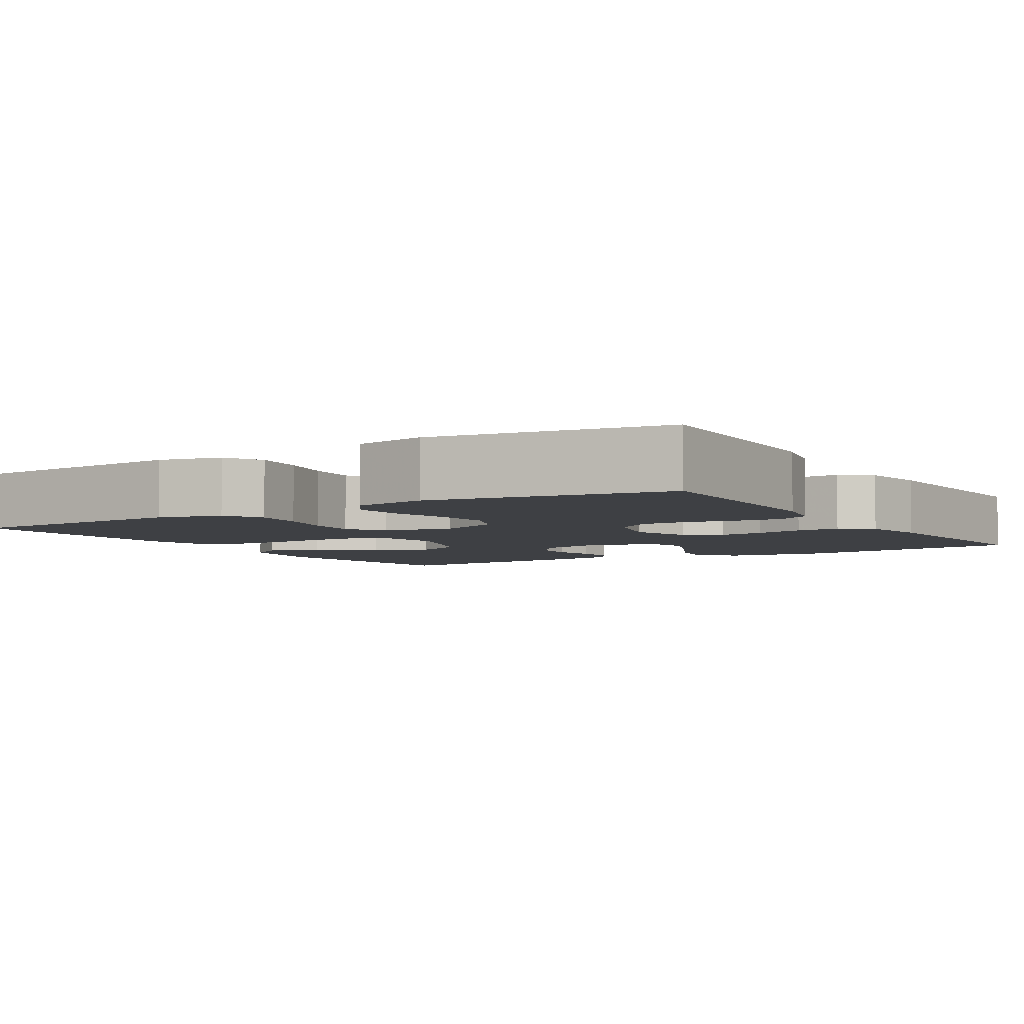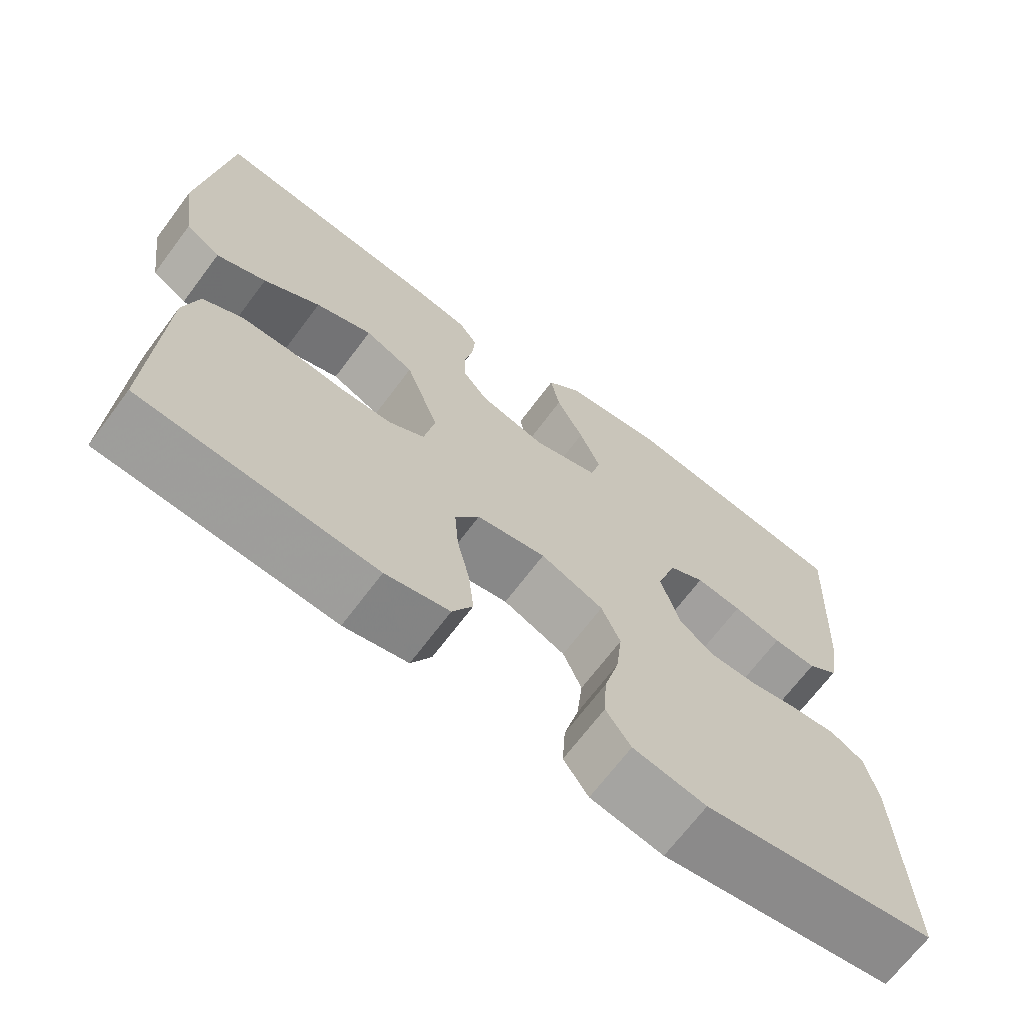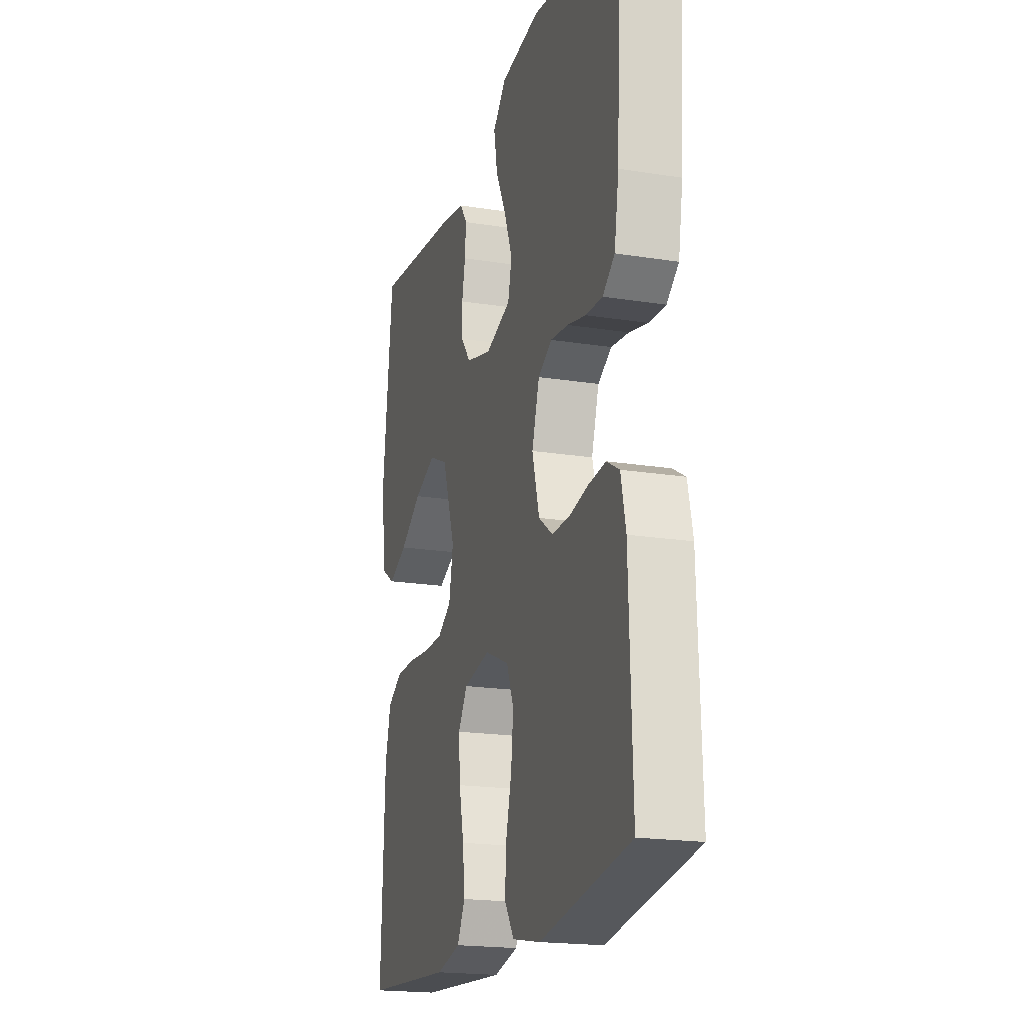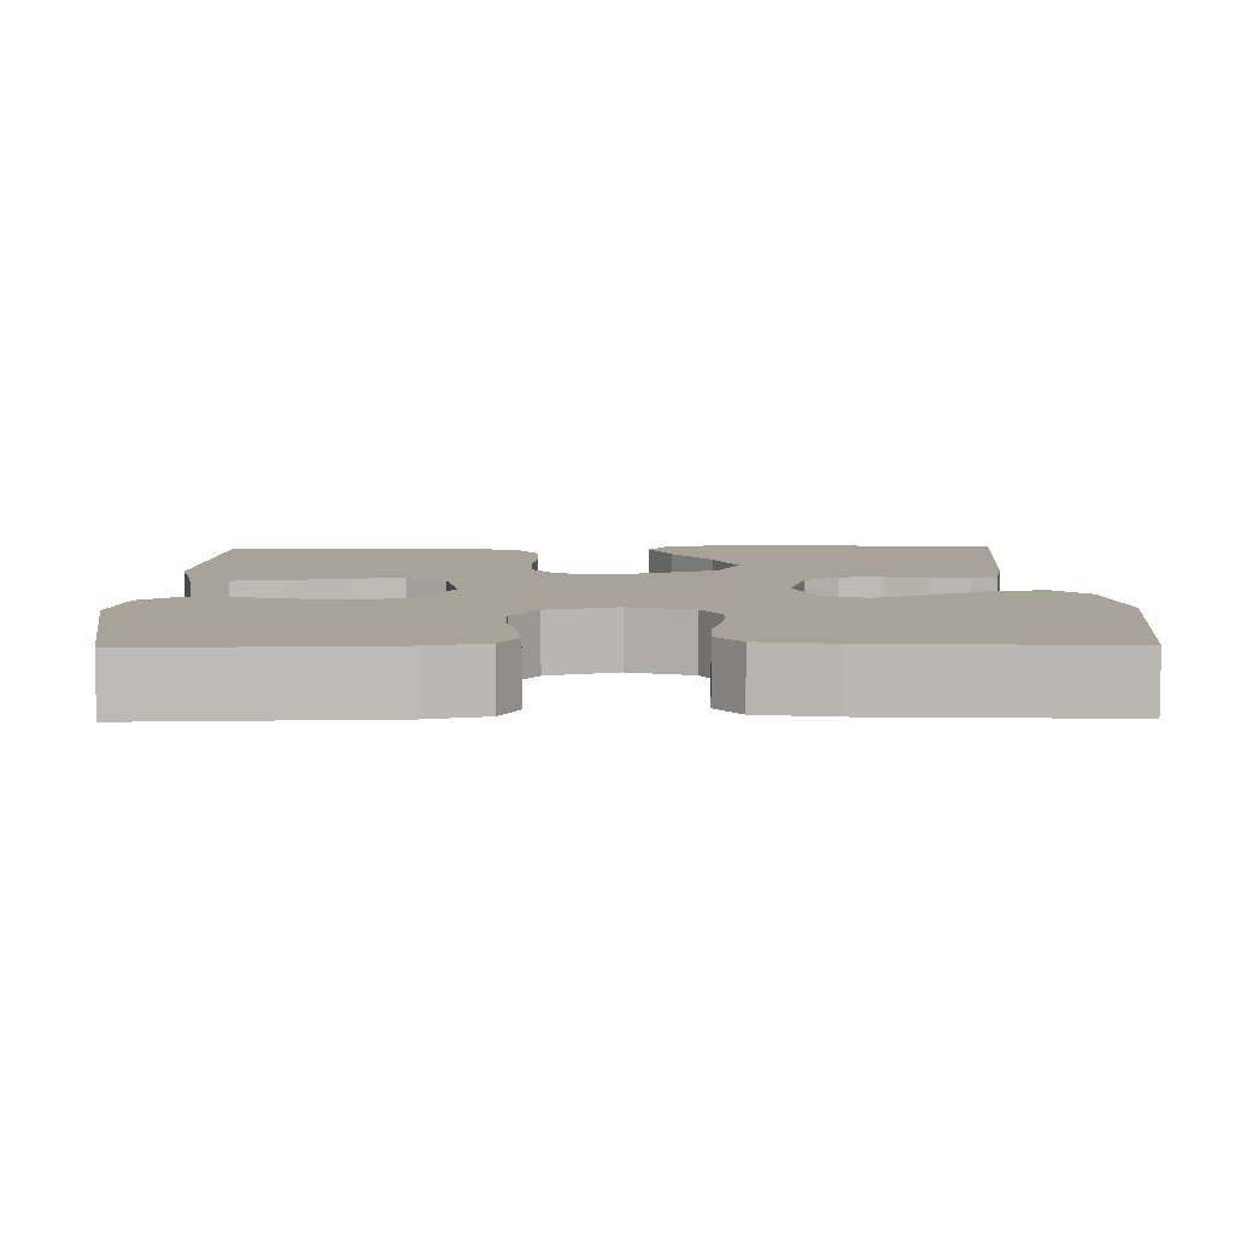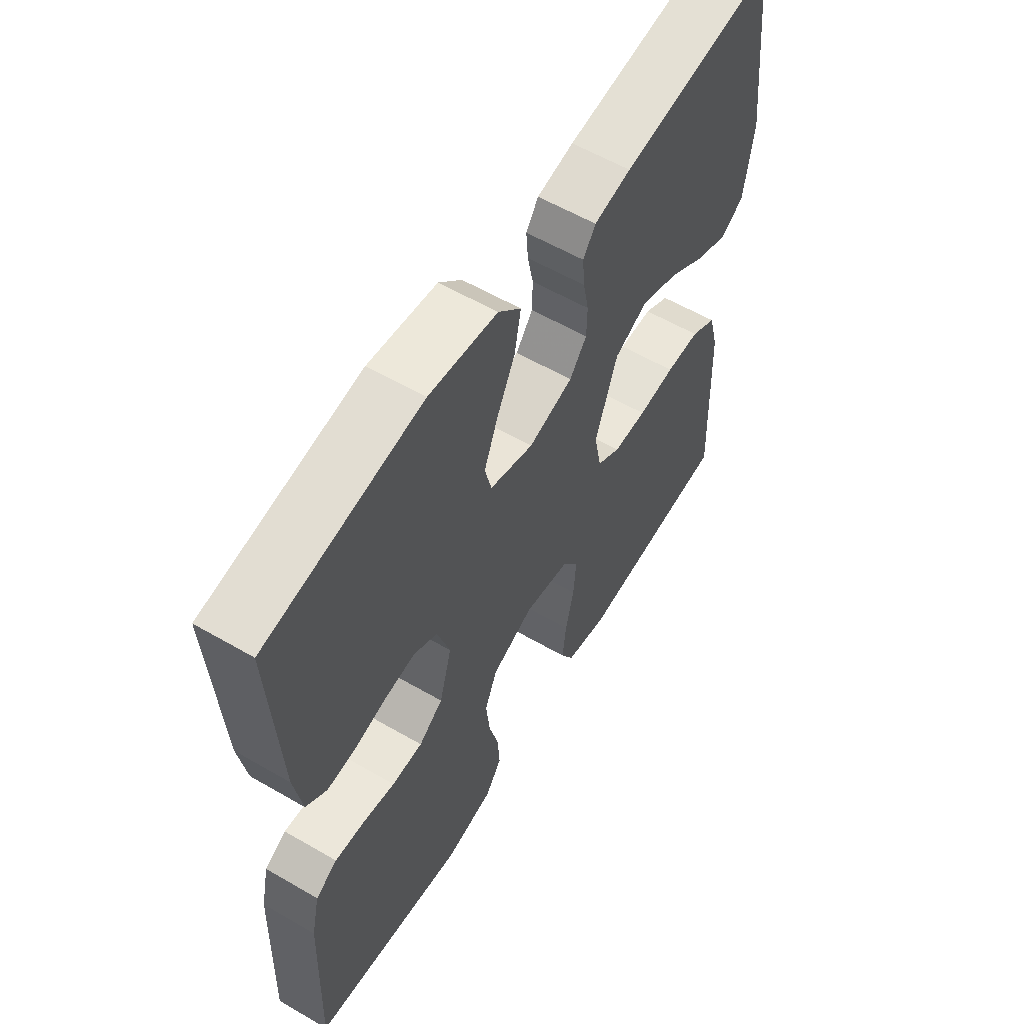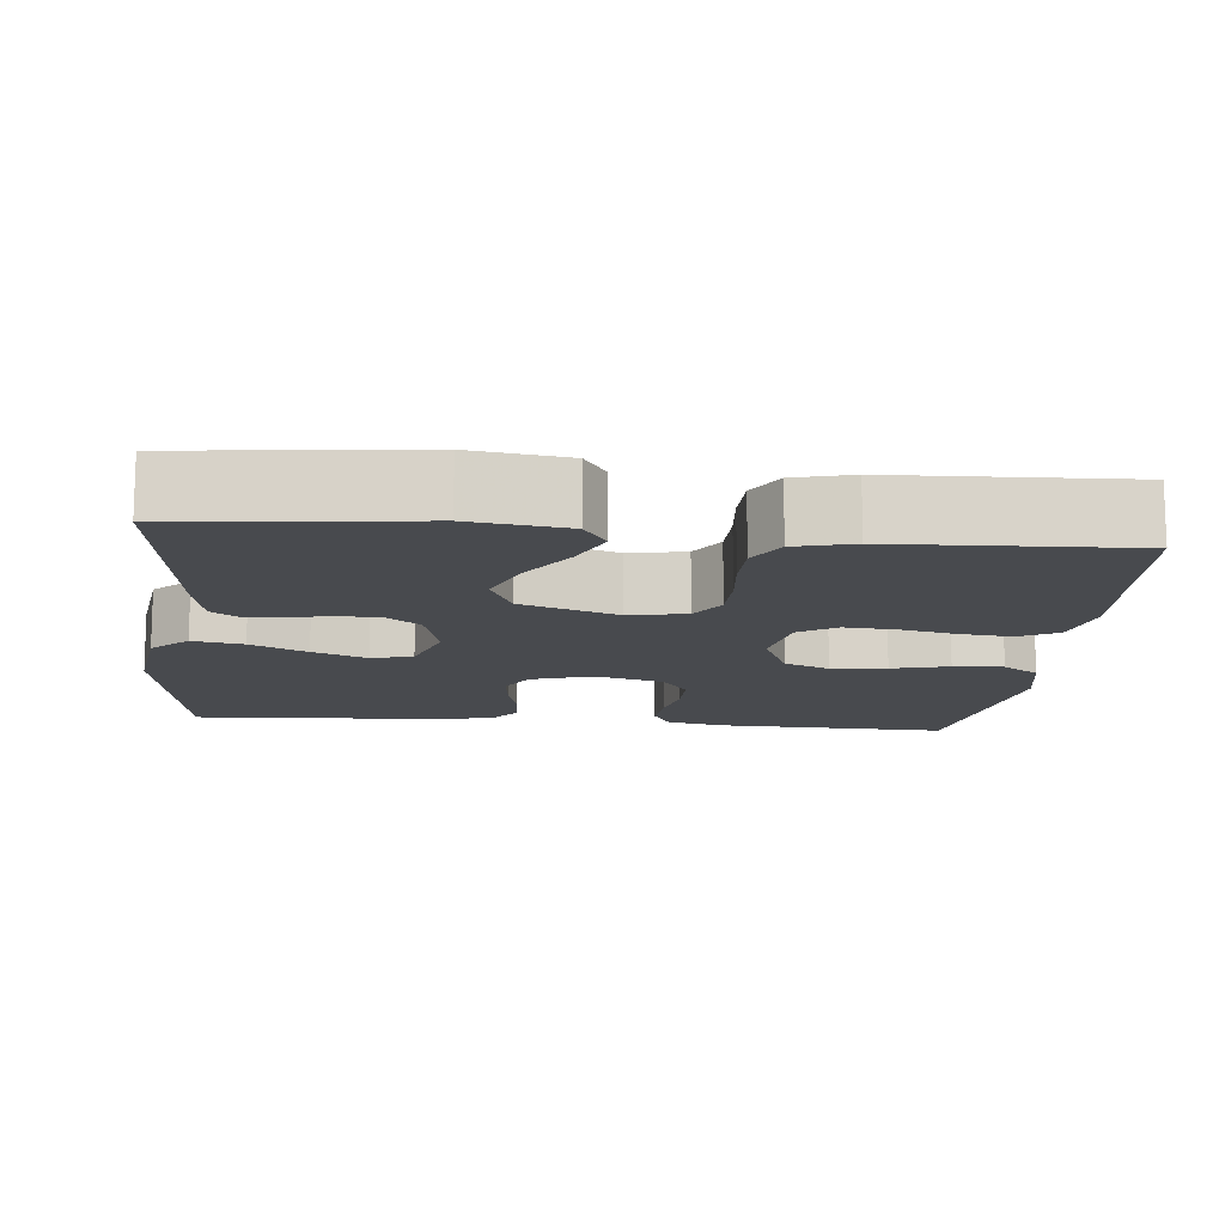
<metadata>
{"format":"obj","ext":"obj","renderer":"f3d","projection":"perspective","resolution":1024,"background":"white","views":[{"elev":-4.7,"azim":-148.4,"up":"+Y"},{"elev":-68.8,"azim":143.1,"up":"+Z"},{"elev":-19.4,"azim":-106.6,"up":"+Z"},{"elev":6.9,"azim":-91.1,"up":"+Y"},{"elev":58.7,"azim":-59.1,"up":"+Z"},{"elev":-13.0,"azim":84.3,"up":"+Y"}]}
</metadata>
<code>
v 0.5 0.07 -0.5
v 0.2 0.07 -0.521
v 0.118 0.07 -0.502
v 0.092 0.07 -0.453
v 0.099 0.07 -0.386
v 0.115 0.07 -0.314
v 0.12 0.07 -0.248
v 0.089 0.07 -0.2
v 0 0.07 -0.183
v -0.081 0.07 -0.218
v -0.105 0.07 -0.276
v -0.097 0.07 -0.347
v -0.078 0.07 -0.42
v -0.074 0.07 -0.484
v -0.106 0.07 -0.531
v -0.2 0.07 -0.549
v -0.5 0.07 -0.5
v -0.49 0.07 -0.2
v -0.474 0.07 -0.127
v -0.432 0.07 -0.103
v -0.374 0.07 -0.108
v -0.311 0.07 -0.121
v -0.251 0.07 -0.121
v -0.204 0.07 -0.087
v -0.18 0.07 0
v -0.205 0.07 0.079
v -0.251 0.07 0.105
v -0.31 0.07 0.098
v -0.372 0.07 0.083
v -0.428 0.07 0.08
v -0.468 0.07 0.111
v -0.483 0.07 0.2
v -0.5 0.07 0.5
v -0.2 0.07 0.545
v -0.068 0.07 0.527
v -0.024 0.07 0.481
v -0.036 0.07 0.416
v -0.071 0.07 0.344
v -0.098 0.07 0.275
v -0.085 0.07 0.222
v 0 0.07 0.194
v 0.086 0.07 0.217
v 0.119 0.07 0.26
v 0.12 0.07 0.312
v 0.109 0.07 0.367
v 0.105 0.07 0.416
v 0.129 0.07 0.451
v 0.2 0.07 0.465
v 0.5 0.07 0.5
v 0.534 0.07 0.2
v 0.517 0.07 0.077
v 0.472 0.07 0.048
v 0.408 0.07 0.076
v 0.335 0.07 0.124
v 0.262 0.07 0.152
v 0.199 0.07 0.123
v 0.156 0.07 0
v 0.17 0.07 -0.073
v 0.216 0.07 -0.102
v 0.281 0.07 -0.103
v 0.353 0.07 -0.096
v 0.419 0.07 -0.097
v 0.469 0.07 -0.126
v 0.488 0.07 -0.2
v 0.5 0 -0.5
v 0.2 0 -0.521
v 0.118 0 -0.502
v 0.092 0 -0.453
v 0.099 0 -0.386
v 0.115 0 -0.314
v 0.12 0 -0.248
v 0.089 0 -0.2
v 0 0 -0.183
v -0.081 0 -0.218
v -0.105 0 -0.276
v -0.097 0 -0.347
v -0.078 0 -0.42
v -0.074 0 -0.484
v -0.106 0 -0.531
v -0.2 0 -0.549
v -0.5 0 -0.5
v -0.49 0 -0.2
v -0.474 0 -0.127
v -0.432 0 -0.103
v -0.374 0 -0.108
v -0.311 0 -0.121
v -0.251 0 -0.121
v -0.204 0 -0.087
v -0.18 0 0
v -0.205 0 0.079
v -0.251 0 0.105
v -0.31 0 0.098
v -0.372 0 0.083
v -0.428 0 0.08
v -0.468 0 0.111
v -0.483 0 0.2
v -0.5 0 0.5
v -0.2 0 0.545
v -0.068 0 0.527
v -0.024 0 0.481
v -0.036 0 0.416
v -0.071 0 0.344
v -0.098 0 0.275
v -0.085 0 0.222
v 0 0 0.194
v 0.086 0 0.217
v 0.119 0 0.26
v 0.12 0 0.312
v 0.109 0 0.367
v 0.105 0 0.416
v 0.129 0 0.451
v 0.2 0 0.465
v 0.5 0 0.5
v 0.534 0 0.2
v 0.517 0 0.077
v 0.472 0 0.048
v 0.408 0 0.076
v 0.335 0 0.124
v 0.262 0 0.152
v 0.199 0 0.123
v 0.156 0 0
v 0.17 0 -0.073
v 0.216 0 -0.102
v 0.281 0 -0.103
v 0.353 0 -0.096
v 0.419 0 -0.097
v 0.469 0 -0.126
v 0.488 0 -0.2
f 4 5 6
f 3 4 6
f 2 3 6
f 1 2 6
f 64 1 6
f 63 64 6
f 62 63 6
f 61 62 6
f 60 61 6
f 59 60 6 7
f 58 59 7 8
f 57 58 8 9
f 56 57 9 10
f 52 53 54
f 51 52 54
f 50 51 54
f 49 50 54
f 48 49 54
f 47 48 54
f 46 47 54
f 45 46 54
f 44 45 54
f 43 44 54 55
f 42 43 55 56
f 36 37 38
f 35 36 38
f 34 35 38
f 33 34 38
f 32 33 38
f 31 32 38
f 30 31 38
f 29 30 38
f 28 29 38
f 27 28 38 39
f 26 27 39 40
f 20 21 22
f 19 20 22
f 18 19 22
f 17 18 22
f 16 17 22
f 15 16 22
f 14 15 22
f 13 14 22
f 12 13 22
f 11 12 22 23
f 10 11 23 24
f 10 24 25
f 56 10 25
f 42 56 25
f 41 42 25
f 25 26 40 41
f 70 69 68
f 70 68 67
f 70 67 66
f 70 66 65
f 70 65 128
f 70 128 127
f 70 127 126
f 70 126 125
f 70 125 124
f 71 70 124 123
f 72 71 123 122
f 73 72 122 121
f 74 73 121 120
f 118 117 116
f 118 116 115
f 118 115 114
f 118 114 113
f 118 113 112
f 118 112 111
f 118 111 110
f 118 110 109
f 118 109 108
f 119 118 108 107
f 120 119 107 106
f 102 101 100
f 102 100 99
f 102 99 98
f 102 98 97
f 102 97 96
f 102 96 95
f 102 95 94
f 102 94 93
f 102 93 92
f 103 102 92 91
f 104 103 91 90
f 86 85 84
f 86 84 83
f 86 83 82
f 86 82 81
f 86 81 80
f 86 80 79
f 86 79 78
f 86 78 77
f 86 77 76
f 87 86 76 75
f 88 87 75 74
f 89 88 74
f 89 74 120
f 89 120 106
f 89 106 105
f 105 104 90 89
f 1 65 66 2
f 2 66 67 3
f 3 67 68 4
f 4 68 69 5
f 5 69 70 6
f 6 70 71 7
f 7 71 72 8
f 8 72 73 9
f 9 73 74 10
f 10 74 75 11
f 11 75 76 12
f 12 76 77 13
f 13 77 78 14
f 14 78 79 15
f 15 79 80 16
f 16 80 81 17
f 17 81 82 18
f 18 82 83 19
f 19 83 84 20
f 20 84 85 21
f 21 85 86 22
f 22 86 87 23
f 23 87 88 24
f 24 88 89 25
f 25 89 90 26
f 26 90 91 27
f 27 91 92 28
f 28 92 93 29
f 29 93 94 30
f 30 94 95 31
f 31 95 96 32
f 32 96 97 33
f 33 97 98 34
f 34 98 99 35
f 35 99 100 36
f 36 100 101 37
f 37 101 102 38
f 38 102 103 39
f 39 103 104 40
f 40 104 105 41
f 41 105 106 42
f 42 106 107 43
f 43 107 108 44
f 44 108 109 45
f 45 109 110 46
f 46 110 111 47
f 47 111 112 48
f 48 112 113 49
f 49 113 114 50
f 50 114 115 51
f 51 115 116 52
f 52 116 117 53
f 53 117 118 54
f 54 118 119 55
f 55 119 120 56
f 56 120 121 57
f 57 121 122 58
f 58 122 123 59
f 59 123 124 60
f 60 124 125 61
f 61 125 126 62
f 62 126 127 63
f 63 127 128 64
f 64 128 65 1

</code>
